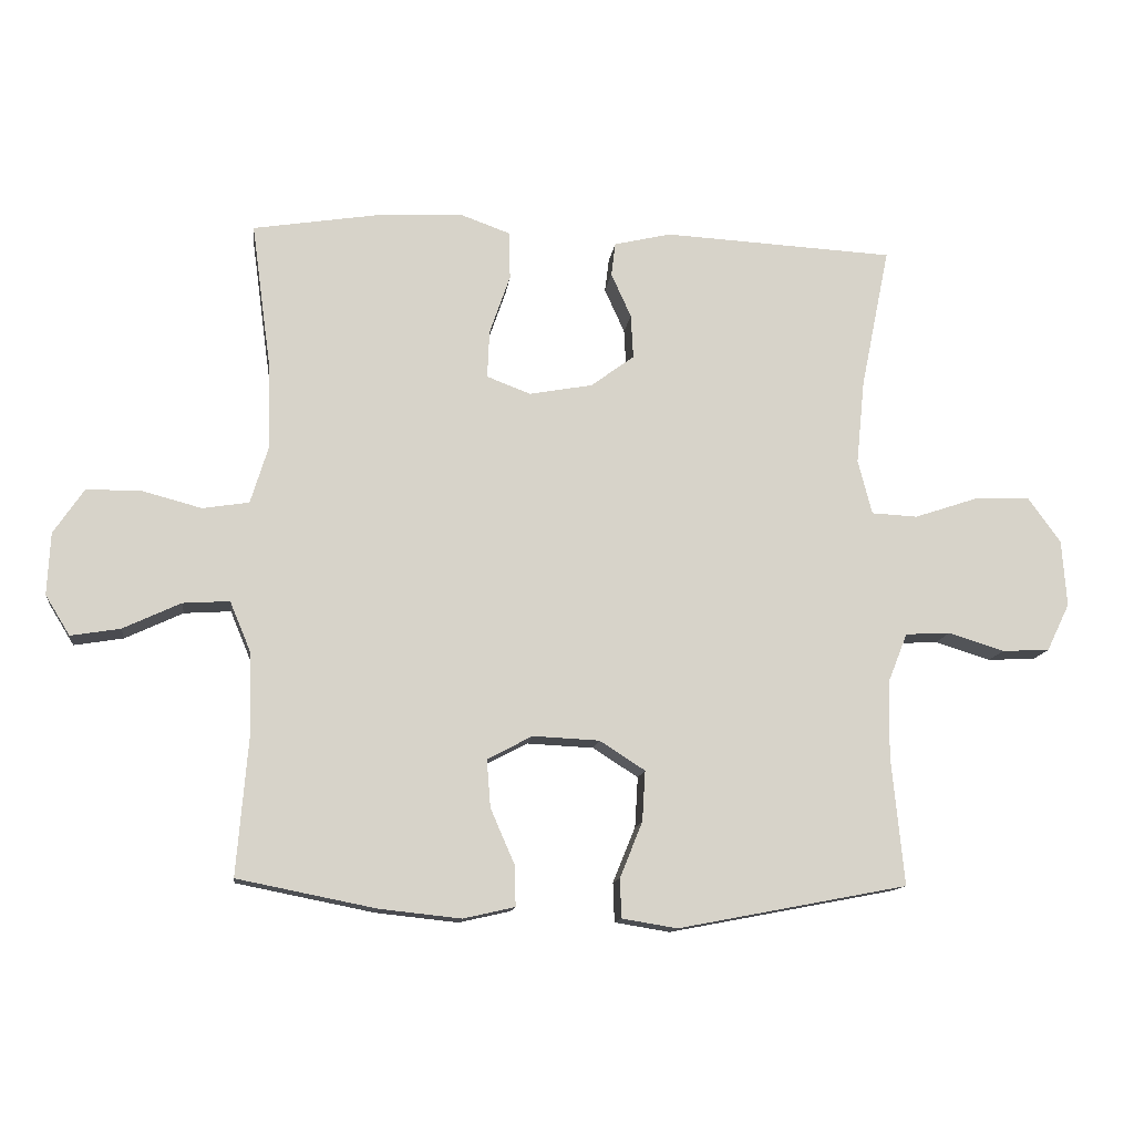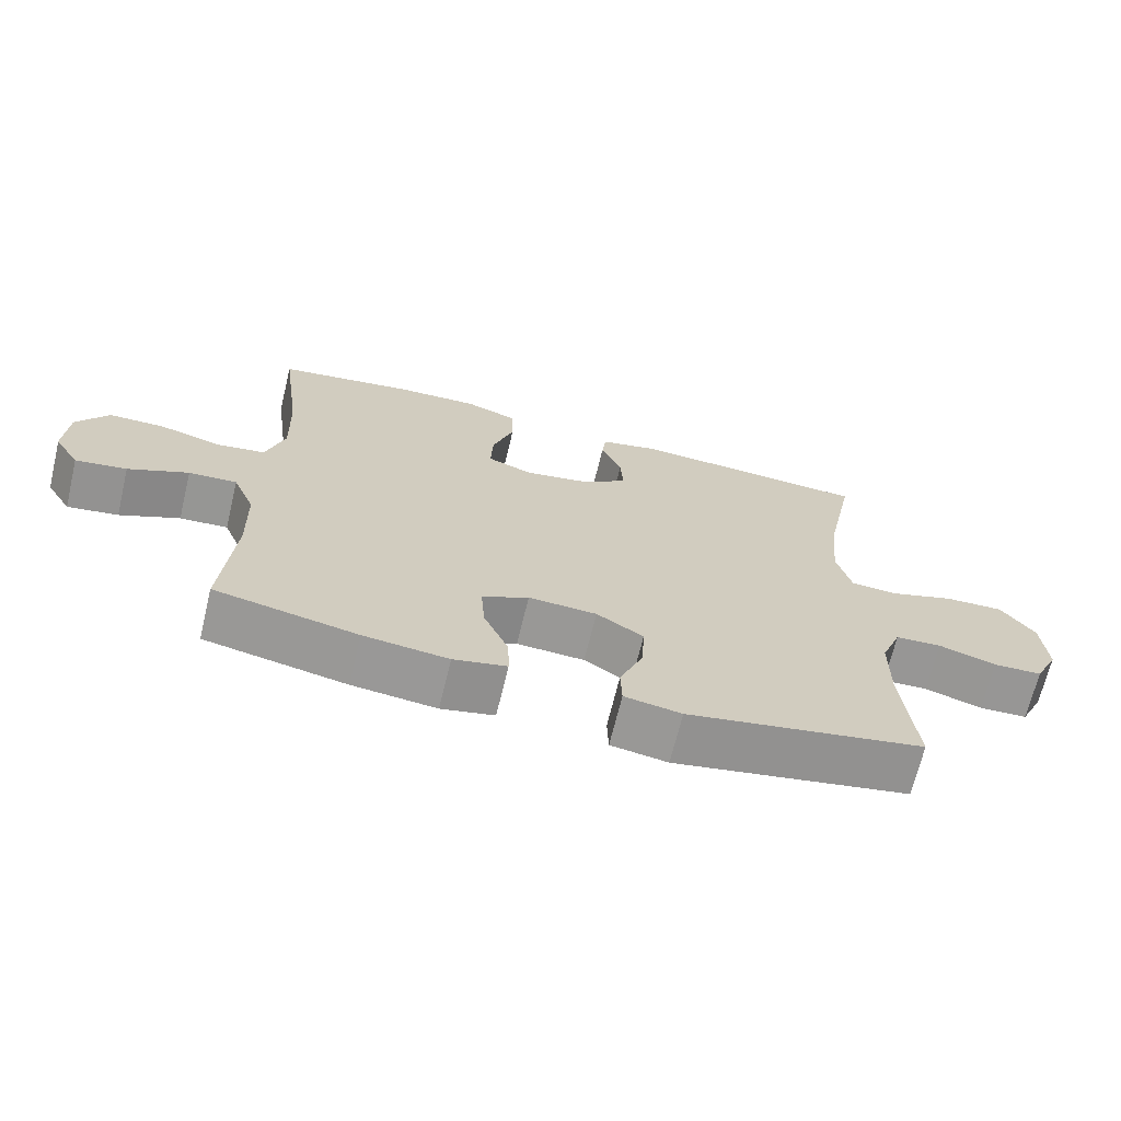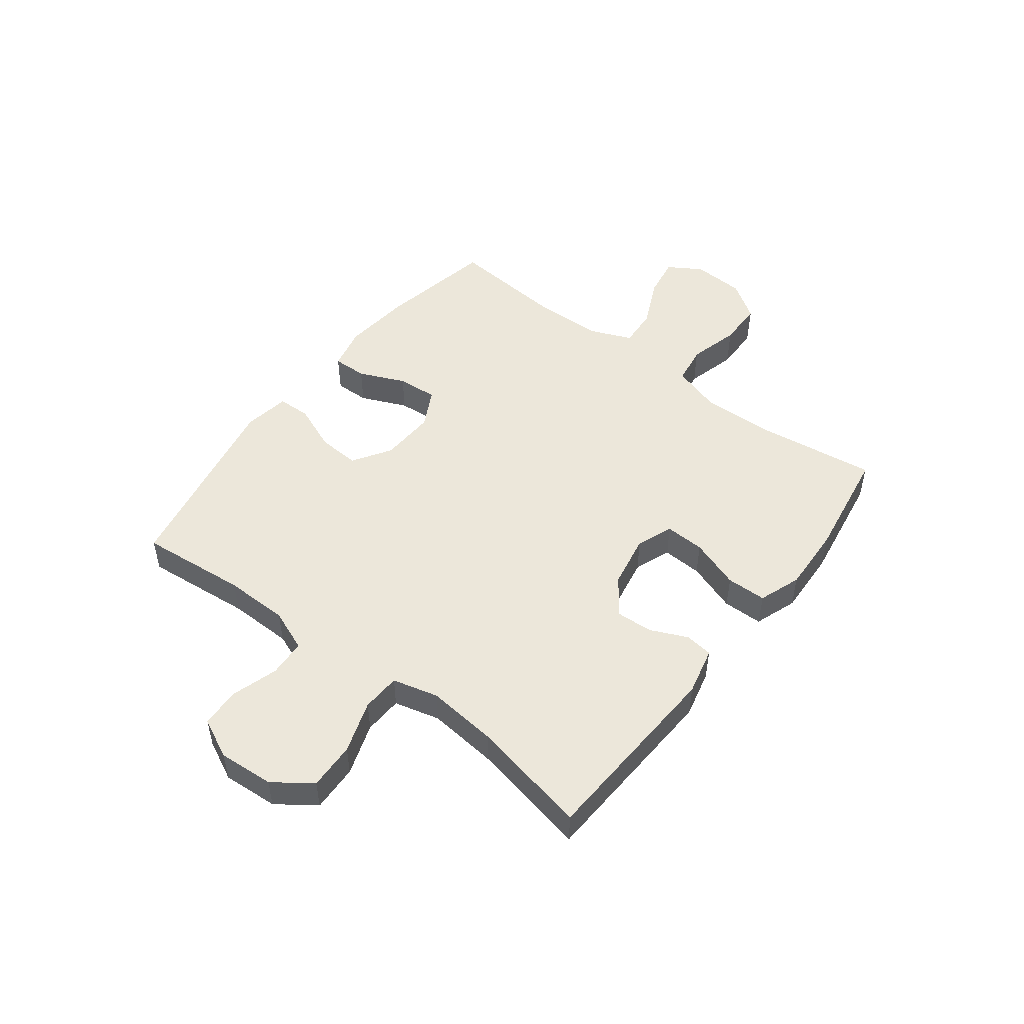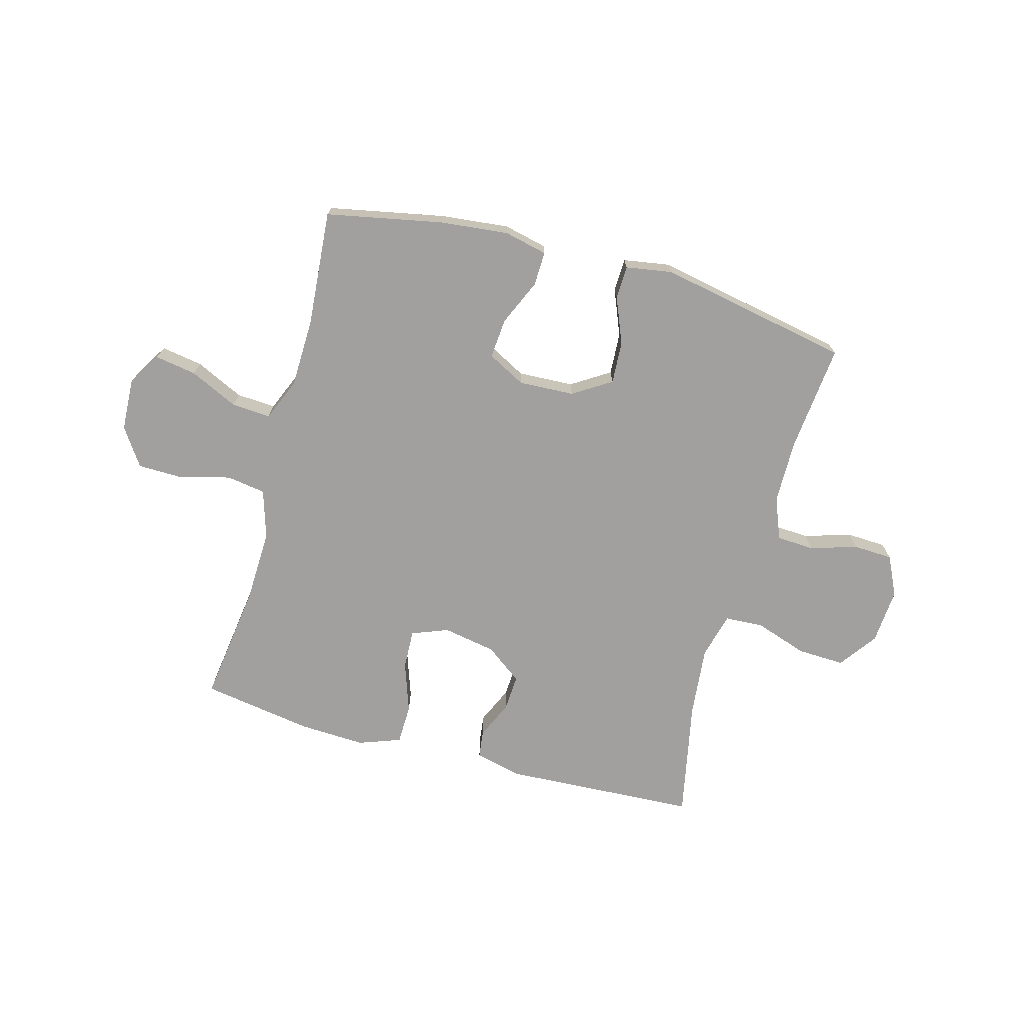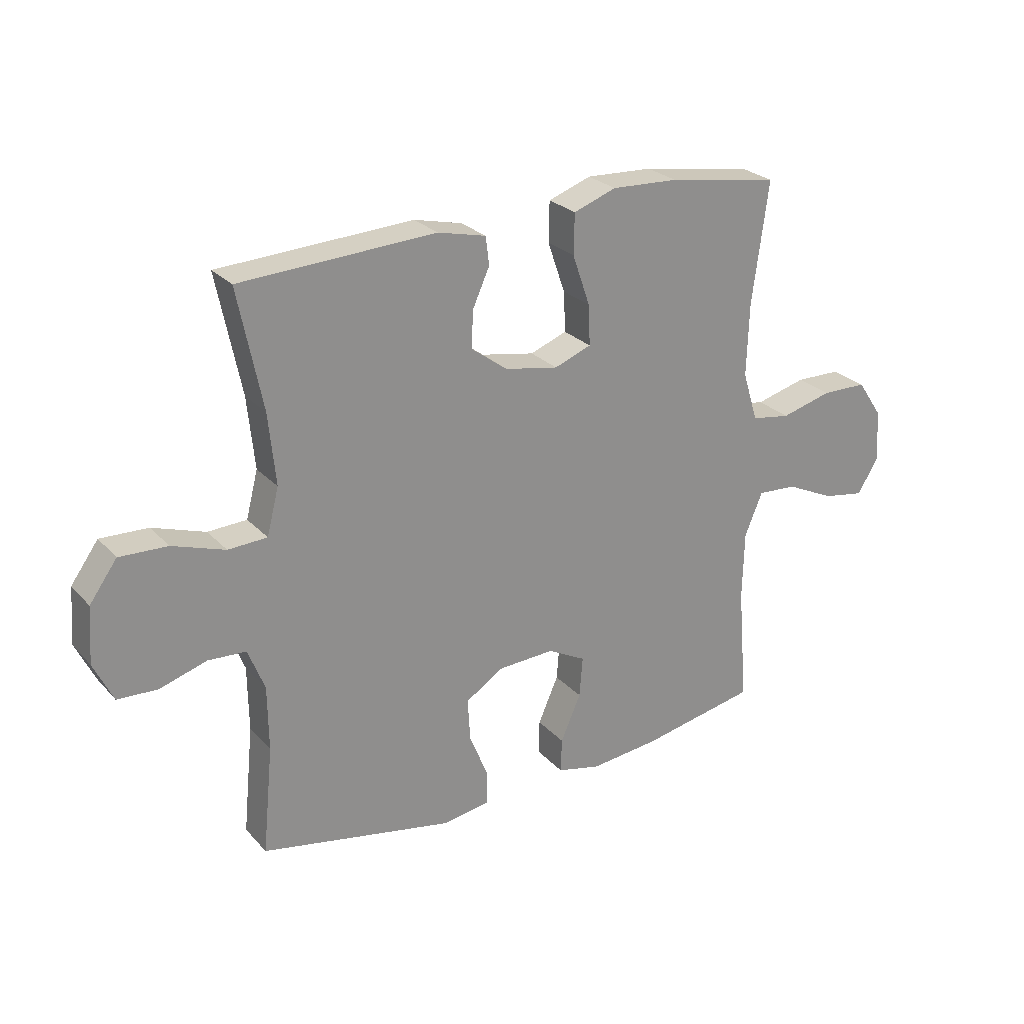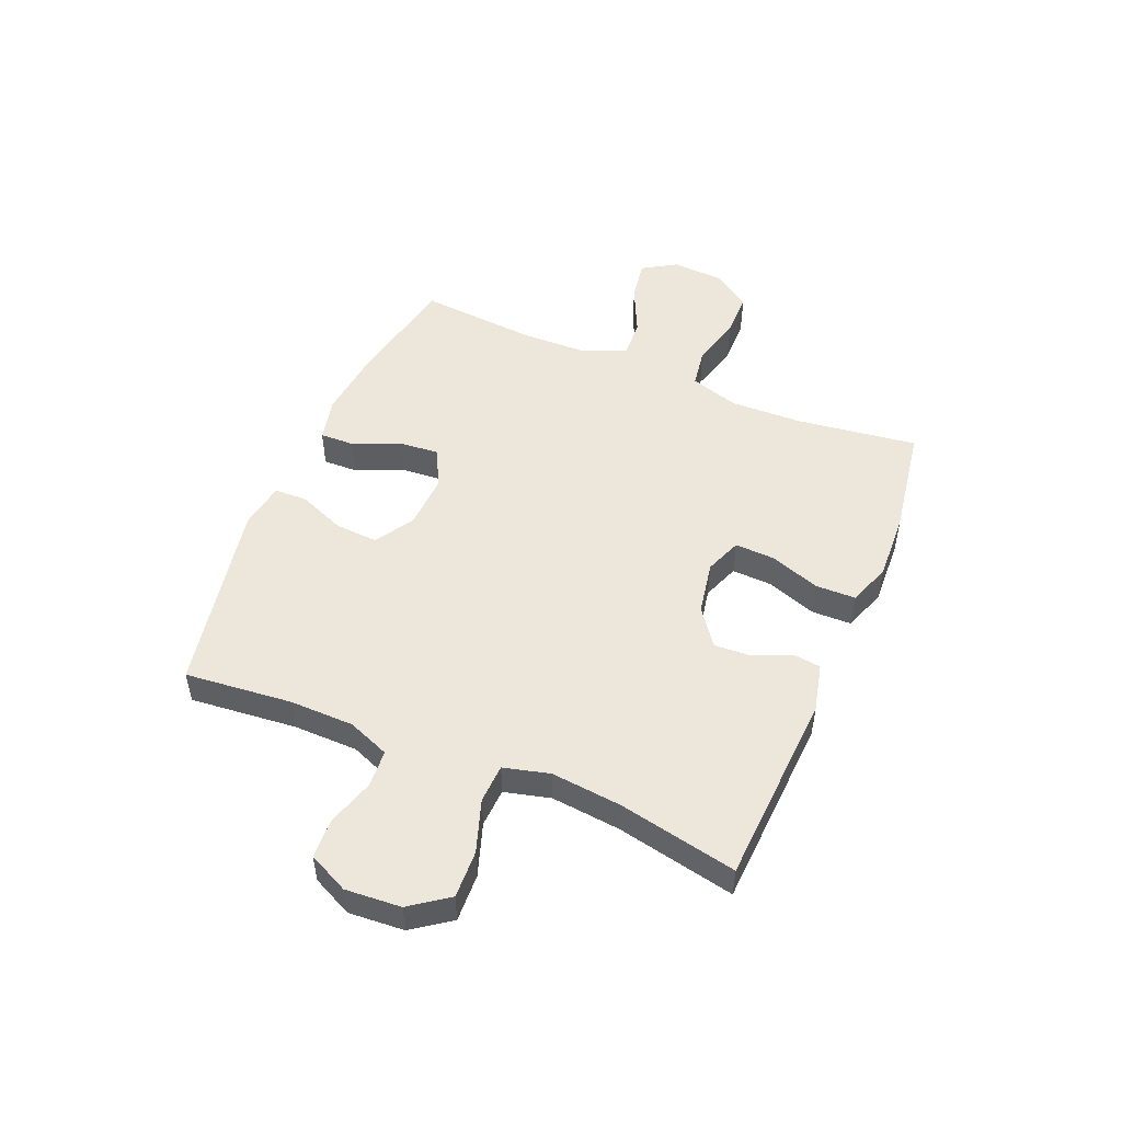
<metadata>
{"format":"obj","ext":"obj","renderer":"f3d","projection":"perspective","resolution":1024,"background":"white","views":[{"elev":-12.8,"azim":173.1,"up":"+Z"},{"elev":-68.3,"azim":166.4,"up":"+Z"},{"elev":50.4,"azim":-52.6,"up":"+Y"},{"elev":-71.9,"azim":164.6,"up":"+Y"},{"elev":25.5,"azim":-31.8,"up":"+Z"},{"elev":50.9,"azim":-67.3,"up":"+Y"}]}
</metadata>
<code>
o path5178
v 0.4823 0.0375 -0.2761
v 0.4854 0.0375 -0.152
v 0.5175 0.0375 -0.07487
v 0.5883 0.0375 -0.0794
v 0.676 0.0375 -0.1204
v 0.7508 0.0375 -0.1327
v 0.7881 0.0375 -0.07194
v 0.7834 0.0375 0.02247
v 0.7373 0.0375 0.09026
v 0.6556 0.0375 0.09139
v 0.564 0.0375 0.06686
v 0.4934 0.0375 0.07787
v 0.4661 0.0375 0.1664
v 0.4704 0.0375 0.2979
v 0.4997 0.0375 0.5156
v 0.2989 0.0375 0.5474
v 0.1793 0.0375 0.5527
v 0.1025 0.0375 0.5249
v 0.1011 0.0375 0.4523
v 0.1325 0.0375 0.3617
v 0.1355 0.0375 0.2894
v 0.06923 0.0375 0.264
v -0.02678 0.0375 0.2815
v -0.09263 0.0375 0.33
v -0.08901 0.0375 0.3966
v -0.0587 0.0375 0.4641
v -0.06501 0.0375 0.5145
v -0.1515 0.0375 0.5348
v -0.502 0.0375 0.5156
v -0.4583 0.0375 0.3014
v -0.4454 0.0375 0.1734
v -0.4668 0.0375 0.09024
v -0.5369 0.0375 0.08663
v -0.6317 0.0375 0.1183
v -0.7176 0.0375 0.1214
v -0.767 0.0375 0.05277
v -0.7741 0.0375 -0.04787
v -0.7392 0.0375 -0.12
v -0.6673 0.0375 -0.1231
v -0.5827 0.0375 -0.0967
v -0.5146 0.0375 -0.1005
v -0.4846 0.0375 -0.176
v -0.4831 0.0375 -0.2921
v -0.502 0.0375 -0.4863
v -0.1534 0.0375 -0.5528
v -0.06956 0.0375 -0.539
v -0.06753 0.0375 -0.4792
v -0.1018 0.0375 -0.3954
v -0.1065 0.0375 -0.3184
v -0.03742 0.0375 -0.2743
v 0.06322 0.0375 -0.2694
v 0.1317 0.0375 -0.3054
v 0.1259 0.0375 -0.3782
v 0.08941 0.0375 -0.4616
v 0.08766 0.0375 -0.5236
v 0.166 0.0375 -0.5415
v 0.2901 0.0375 -0.5282
v 0.4997 0.0375 -0.4863
v 0.4823 -0.0375 -0.2761
v 0.4854 -0.0375 -0.152
v 0.5175 -0.0375 -0.07487
v 0.5883 -0.0375 -0.0794
v 0.676 -0.0375 -0.1204
v 0.7508 -0.0375 -0.1327
v 0.7881 -0.0375 -0.07194
v 0.7834 -0.0375 0.02247
v 0.7373 -0.0375 0.09026
v 0.6556 -0.0375 0.09139
v 0.564 -0.0375 0.06686
v 0.4934 -0.0375 0.07787
v 0.4661 -0.0375 0.1664
v 0.4704 -0.0375 0.2979
v 0.4997 -0.0375 0.5156
v 0.2989 -0.0375 0.5474
v 0.1793 -0.0375 0.5527
v 0.1025 -0.0375 0.5249
v 0.1011 -0.0375 0.4523
v 0.1325 -0.0375 0.3617
v 0.1355 -0.0375 0.2894
v 0.06923 -0.0375 0.264
v -0.02678 -0.0375 0.2815
v -0.09263 -0.0375 0.33
v -0.08901 -0.0375 0.3966
v -0.0587 -0.0375 0.4641
v -0.06501 -0.0375 0.5145
v -0.1515 -0.0375 0.5348
v -0.502 -0.0375 0.5156
v -0.4583 -0.0375 0.3014
v -0.4454 -0.0375 0.1734
v -0.4668 -0.0375 0.09024
v -0.5369 -0.0375 0.08663
v -0.6317 -0.0375 0.1183
v -0.7176 -0.0375 0.1214
v -0.767 -0.0375 0.05277
v -0.7741 -0.0375 -0.04787
v -0.7392 -0.0375 -0.12
v -0.6673 -0.0375 -0.1231
v -0.5827 -0.0375 -0.0967
v -0.5146 -0.0375 -0.1005
v -0.4846 -0.0375 -0.176
v -0.4831 -0.0375 -0.2921
v -0.502 -0.0375 -0.4863
v -0.1534 -0.0375 -0.5528
v -0.06956 -0.0375 -0.539
v -0.06753 -0.0375 -0.4792
v -0.1018 -0.0375 -0.3954
v -0.1065 -0.0375 -0.3184
v -0.03742 -0.0375 -0.2743
v 0.06322 -0.0375 -0.2694
v 0.1317 -0.0375 -0.3054
v 0.1259 -0.0375 -0.3782
v 0.08941 -0.0375 -0.4616
v 0.08766 -0.0375 -0.5236
v 0.166 -0.0375 -0.5415
v 0.2901 -0.0375 -0.5282
v 0.4997 -0.0375 -0.4863
v 0.7508 0.0375 -0.1327
v 0.7508 0.0375 -0.1327
v 0.7881 0.0375 -0.07194
v 0.7834 0.0375 0.02247
v 0.7373 0.0375 0.09026
v 0.676 0.0375 -0.1204
v 0.6556 0.0375 0.09139
v 0.5883 0.0375 -0.0794
v 0.564 0.0375 0.06686
v 0.5175 0.0375 -0.07487
v 0.5175 0.0375 -0.07487
v 0.4934 0.0375 0.07787
v 0.4934 0.0375 0.07787
v 0.4854 0.0375 -0.152
v 0.4661 0.0375 0.1664
v 0.4997 0.0375 -0.4863
v 0.4997 0.0375 -0.4863
v 0.4823 0.0375 -0.2761
v 0.4704 0.0375 0.2979
v 0.4997 0.0375 0.5156
v 0.4997 0.0375 0.5156
v 0.2989 0.0375 0.5474
v 0.2901 0.0375 -0.5282
v 0.1793 0.0375 0.5527
v 0.166 0.0375 -0.5415
v 0.1325 0.0375 0.3617
v 0.1355 0.0375 0.2894
v 0.1355 0.0375 0.2894
v 0.1025 0.0375 0.5249
v 0.1025 0.0375 0.5249
v 0.08766 0.0375 -0.5236
v 0.08766 0.0375 -0.5236
v 0.1317 0.0375 -0.3054
v 0.1317 0.0375 -0.3054
v 0.1259 0.0375 -0.3782
v 0.06923 0.0375 0.264
v 0.1011 0.0375 0.4523
v 0.06322 0.0375 -0.2694
v 0.08941 0.0375 -0.4616
v -0.02678 0.0375 0.2815
v -0.03742 0.0375 -0.2743
v -0.09263 0.0375 0.33
v -0.1065 0.0375 -0.3184
v -0.1065 0.0375 -0.3184
v -0.08901 0.0375 0.3966
v -0.0587 0.0375 0.4641
v -0.06501 0.0375 0.5145
v -0.06501 0.0375 0.5145
v -0.1515 0.0375 0.5348
v -0.06956 0.0375 -0.539
v -0.06956 0.0375 -0.539
v -0.06753 0.0375 -0.4792
v -0.1018 0.0375 -0.3954
v -0.1534 0.0375 -0.5528
v -0.502 0.0375 -0.4863
v -0.502 0.0375 -0.4863
v -0.4454 0.0375 0.1734
v -0.4668 0.0375 0.09024
v -0.4668 0.0375 0.09024
v -0.4583 0.0375 0.3014
v -0.4846 0.0375 -0.176
v -0.4831 0.0375 -0.2921
v -0.5369 0.0375 0.08663
v -0.502 0.0375 0.5156
v -0.502 0.0375 0.5156
v -0.5146 0.0375 -0.1005
v -0.5146 0.0375 -0.1005
v -0.5827 0.0375 -0.0967
v -0.6317 0.0375 0.1183
v -0.6673 0.0375 -0.1231
v -0.7176 0.0375 0.1214
v -0.7392 0.0375 -0.12
v -0.7392 0.0375 -0.12
v -0.767 0.0375 0.05277
v -0.7741 0.0375 -0.04787
v 0.7508 -0.0375 -0.1327
v 0.7508 -0.0375 -0.1327
v 0.7881 -0.0375 -0.07194
v 0.7834 -0.0375 0.02247
v 0.7373 -0.0375 0.09026
v 0.676 -0.0375 -0.1204
v 0.6556 -0.0375 0.09139
v 0.5883 -0.0375 -0.0794
v 0.564 -0.0375 0.06686
v 0.5175 -0.0375 -0.07487
v 0.5175 -0.0375 -0.07487
v 0.4934 -0.0375 0.07787
v 0.4934 -0.0375 0.07787
v 0.4854 -0.0375 -0.152
v 0.4661 -0.0375 0.1664
v 0.4997 -0.0375 -0.4863
v 0.4997 -0.0375 -0.4863
v 0.4823 -0.0375 -0.2761
v 0.4704 -0.0375 0.2979
v 0.4997 -0.0375 0.5156
v 0.4997 -0.0375 0.5156
v 0.2989 -0.0375 0.5474
v 0.2901 -0.0375 -0.5282
v 0.1793 -0.0375 0.5527
v 0.166 -0.0375 -0.5415
v 0.1325 -0.0375 0.3617
v 0.1355 -0.0375 0.2894
v 0.1355 -0.0375 0.2894
v 0.1025 -0.0375 0.5249
v 0.1025 -0.0375 0.5249
v 0.08766 -0.0375 -0.5236
v 0.08766 -0.0375 -0.5236
v 0.1317 -0.0375 -0.3054
v 0.1317 -0.0375 -0.3054
v 0.1259 -0.0375 -0.3782
v 0.06923 -0.0375 0.264
v 0.1011 -0.0375 0.4523
v 0.06322 -0.0375 -0.2694
v 0.08941 -0.0375 -0.4616
v -0.02678 -0.0375 0.2815
v -0.03742 -0.0375 -0.2743
v -0.09263 -0.0375 0.33
v -0.1065 -0.0375 -0.3184
v -0.1065 -0.0375 -0.3184
v -0.08901 -0.0375 0.3966
v -0.0587 -0.0375 0.4641
v -0.06501 -0.0375 0.5145
v -0.06501 -0.0375 0.5145
v -0.1515 -0.0375 0.5348
v -0.06956 -0.0375 -0.539
v -0.06956 -0.0375 -0.539
v -0.06753 -0.0375 -0.4792
v -0.1018 -0.0375 -0.3954
v -0.1534 -0.0375 -0.5528
v -0.502 -0.0375 -0.4863
v -0.502 -0.0375 -0.4863
v -0.4454 -0.0375 0.1734
v -0.4668 -0.0375 0.09024
v -0.4668 -0.0375 0.09024
v -0.4583 -0.0375 0.3014
v -0.4846 -0.0375 -0.176
v -0.4831 -0.0375 -0.2921
v -0.5369 -0.0375 0.08663
v -0.502 -0.0375 0.5156
v -0.502 -0.0375 0.5156
v -0.5146 -0.0375 -0.1005
v -0.5146 -0.0375 -0.1005
v -0.5827 -0.0375 -0.0967
v -0.6317 -0.0375 0.1183
v -0.6673 -0.0375 -0.1231
v -0.7176 -0.0375 0.1214
v -0.7392 -0.0375 -0.12
v -0.7392 -0.0375 -0.12
v -0.767 -0.0375 0.05277
v -0.7741 -0.0375 -0.04787
f 200 199 198
f 252 249 257
f 207 209 214
f 257 254 259
f 253 234 252
f 244 245 243
f 205 203 229
f 251 233 236
f 194 195 197
f 245 244 246
f 227 203 218
f 261 266 263
f 209 205 224
f 213 210 211
f 197 198 199
f 265 259 260
f 232 249 234
f 229 227 232
f 210 218 206
f 209 224 214
f 259 265 261
f 192 194 197
f 224 226 214
f 248 233 251
f 243 245 241
f 201 203 205
f 257 249 254
f 232 231 249
f 228 215 220
f 265 260 262
f 196 198 195
f 213 217 210
f 234 249 252
f 198 197 195
f 261 265 266
f 236 237 240
f 233 248 231
f 254 260 259
f 240 237 238
f 218 210 217
f 229 203 227
f 246 244 253
f 222 216 230
f 230 216 226
f 214 226 216
f 251 236 240
f 199 200 201
f 217 215 228
f 203 206 218
f 232 227 231
f 201 200 203
f 215 217 213
f 224 205 229
f 244 234 253
f 249 231 248
f 251 240 255
f 118 7 65 193
f 7 8 66 65
f 8 9 67 66
f 5 6 64 63
f 9 10 68 67
f 4 5 63 62
f 10 11 69 68
f 127 4 62 202
f 11 129 204 69
f 2 3 61 60
f 12 13 71 70
f 133 1 59 208
f 14 137 212 72
f 1 2 60 59
f 13 14 72 71
f 15 16 74 73
f 57 58 116 115
f 16 17 75 74
f 56 57 115 114
f 20 144 219 78
f 17 146 221 75
f 148 56 114 223
f 150 53 111 225
f 21 22 80 79
f 19 20 78 77
f 18 19 77 76
f 51 52 110 109
f 54 55 113 112
f 53 54 112 111
f 22 23 81 80
f 50 51 109 108
f 23 24 82 81
f 160 50 108 235
f 25 26 84 83
f 26 164 239 84
f 27 28 86 85
f 167 47 105 242
f 47 48 106 105
f 45 46 104 103
f 24 25 83 82
f 48 49 107 106
f 172 45 103 247
f 31 175 250 89
f 30 31 89 88
f 42 43 101 100
f 32 33 91 90
f 181 30 88 256
f 28 29 87 86
f 183 42 100 258
f 43 44 102 101
f 40 41 99 98
f 33 34 92 91
f 39 40 98 97
f 34 35 93 92
f 189 39 97 264
f 35 36 94 93
f 37 38 96 95
f 36 37 95 94
f 125 123 124
f 177 182 174
f 132 139 134
f 182 184 179
f 178 177 159
f 169 168 170
f 130 154 128
f 176 161 158
f 119 122 120
f 170 171 169
f 152 143 128
f 186 188 191
f 134 149 130
f 138 136 135
f 122 124 123
f 190 185 184
f 157 159 174
f 154 157 152
f 135 131 143
f 134 139 149
f 184 186 190
f 117 122 119
f 149 139 151
f 173 176 158
f 168 166 170
f 126 130 128
f 182 179 174
f 157 174 156
f 153 145 140
f 190 187 185
f 121 120 123
f 138 135 142
f 159 177 174
f 123 120 122
f 186 191 190
f 161 165 162
f 158 156 173
f 179 184 185
f 165 163 162
f 143 142 135
f 154 152 128
f 171 178 169
f 147 155 141
f 155 151 141
f 139 141 151
f 176 165 161
f 124 126 125
f 142 153 140
f 128 143 131
f 157 156 152
f 126 128 125
f 140 138 142
f 149 154 130
f 169 178 159
f 174 173 156
f 176 180 165

</code>
